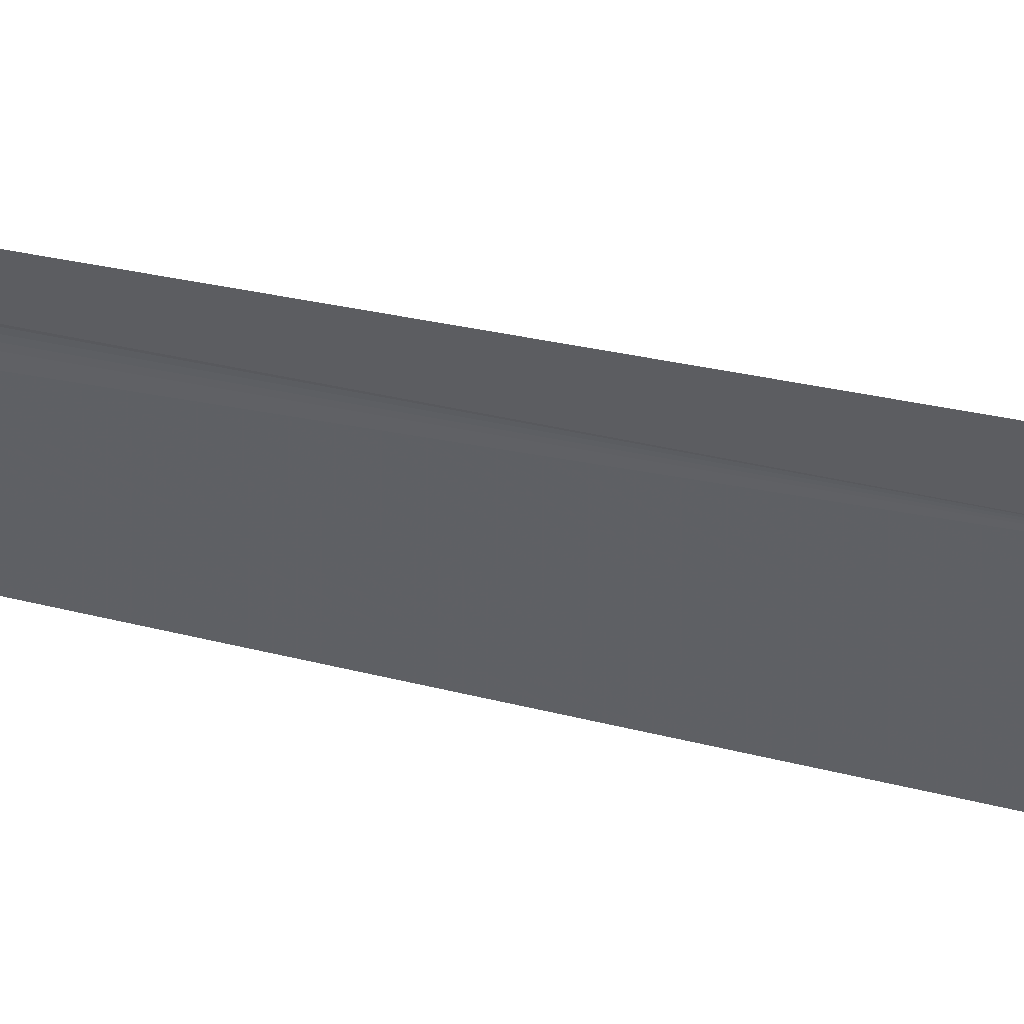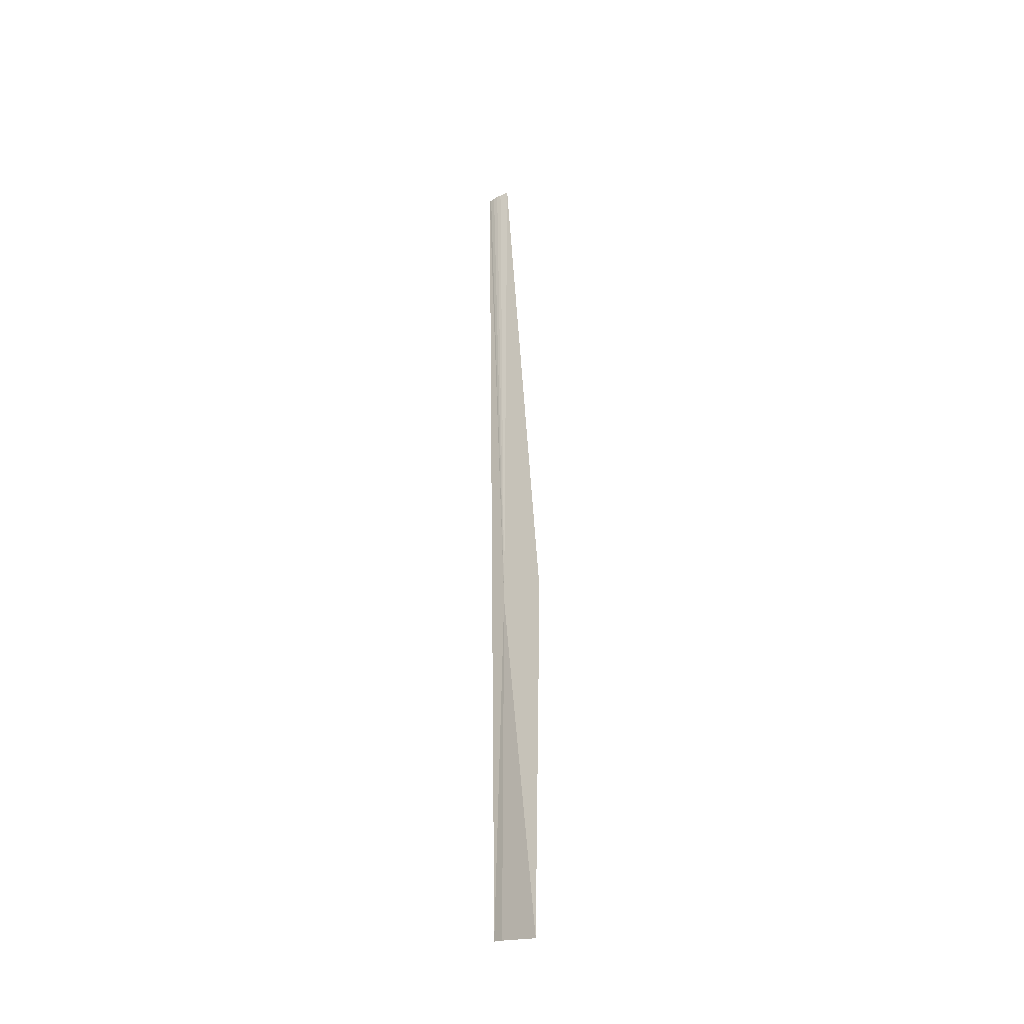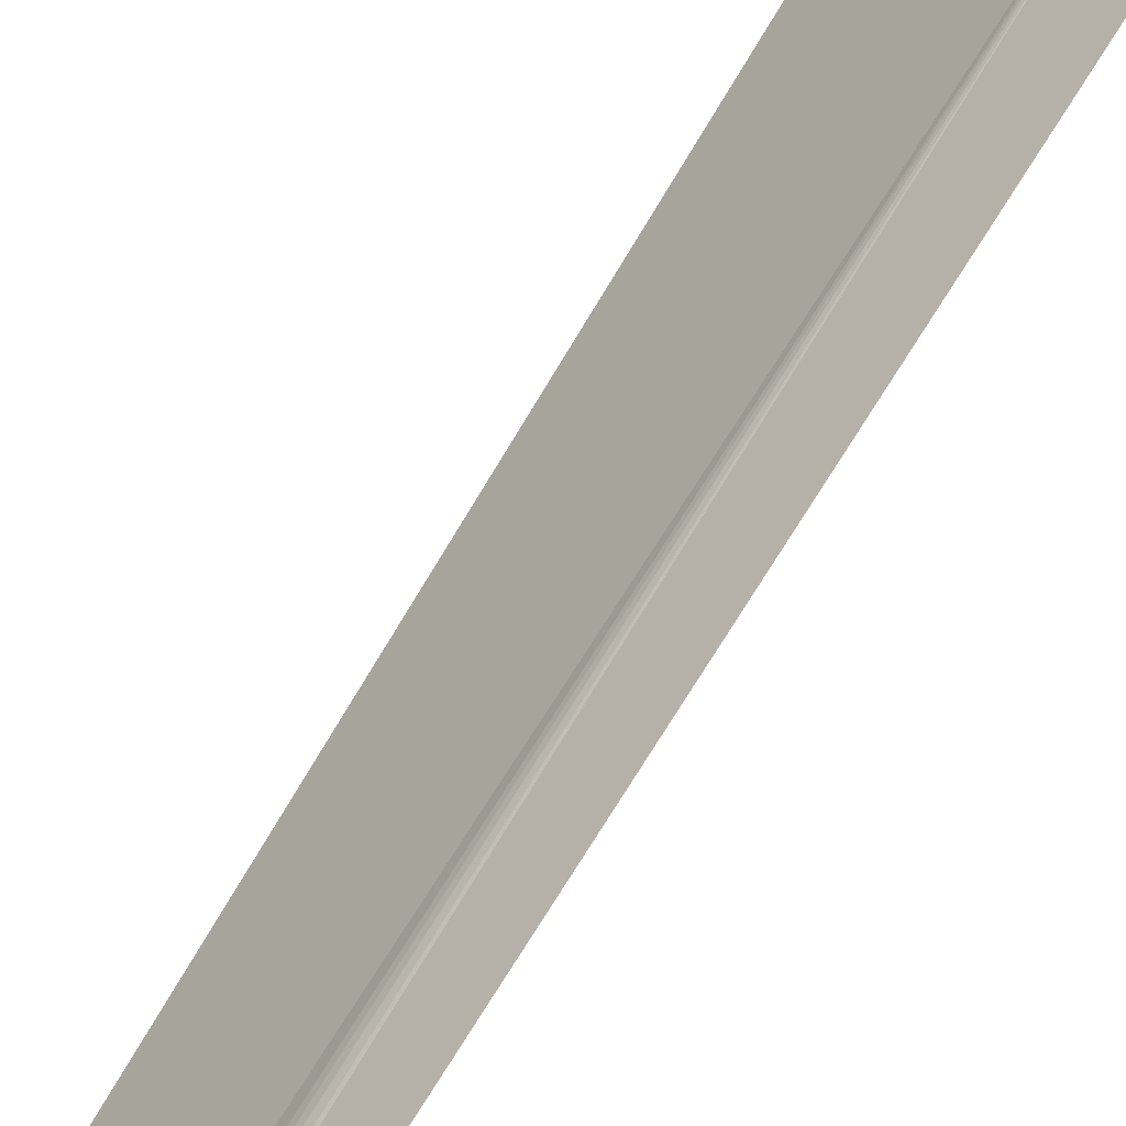
<metadata>
{"format":"obj","ext":"obj","renderer":"f3d","projection":"perspective","resolution":1024,"background":"white","views":[{"elev":20.7,"azim":-64.8,"up":"+Z"},{"elev":-34.1,"azim":94.6,"up":"+Y"},{"elev":74.9,"azim":-146.9,"up":"+Z"}]}
</metadata>
<code>
v 80.19 192.5 29.68
v 80.16 188 29.79
v 80.25 188 29.69
v 80.58 187.9 29.29
v 80.47 192.5 29.21
v 80.1 199.8 29.66
v 80.05 199.8 29.77
v 80.02 199.8 29.82
v 79.99 199.8 29.87
v 79.95 199.8 29.92
v 79.93 199.8 29.94
f 1 2 3
f 1 3 4
f 1 4 5
f 1 5 6
f 1 6 7
f 1 7 8
f 1 8 9
f 1 9 10
f 1 10 11
f 1 11 2

</code>
